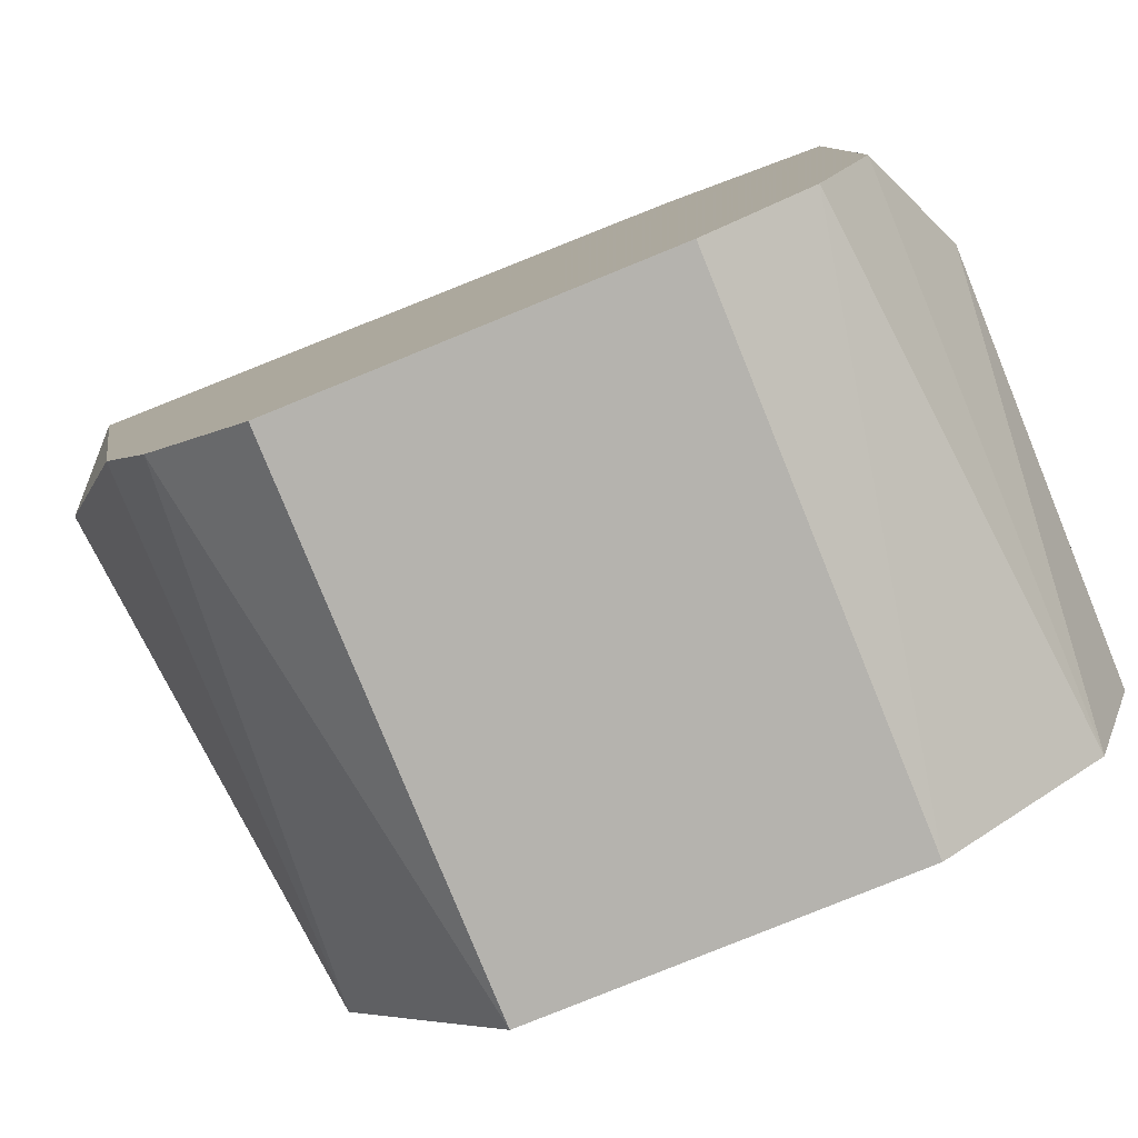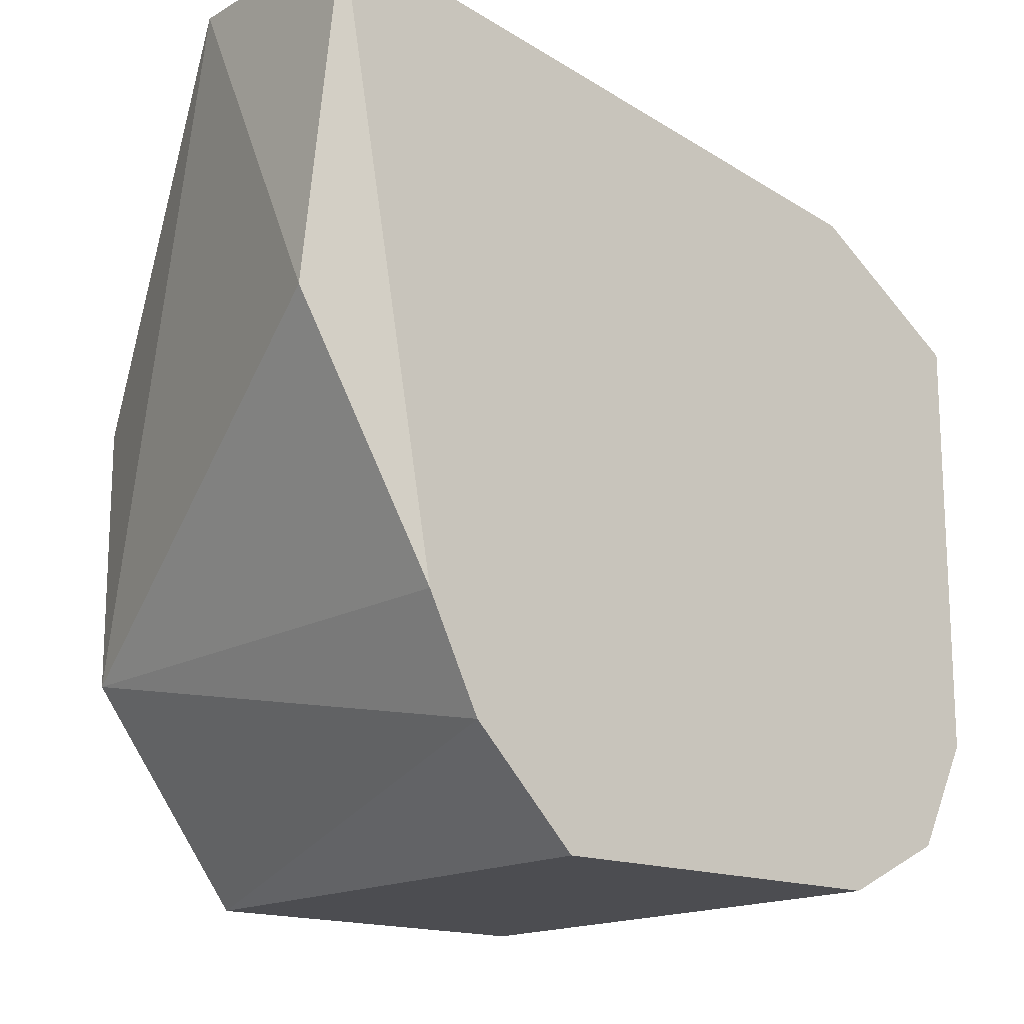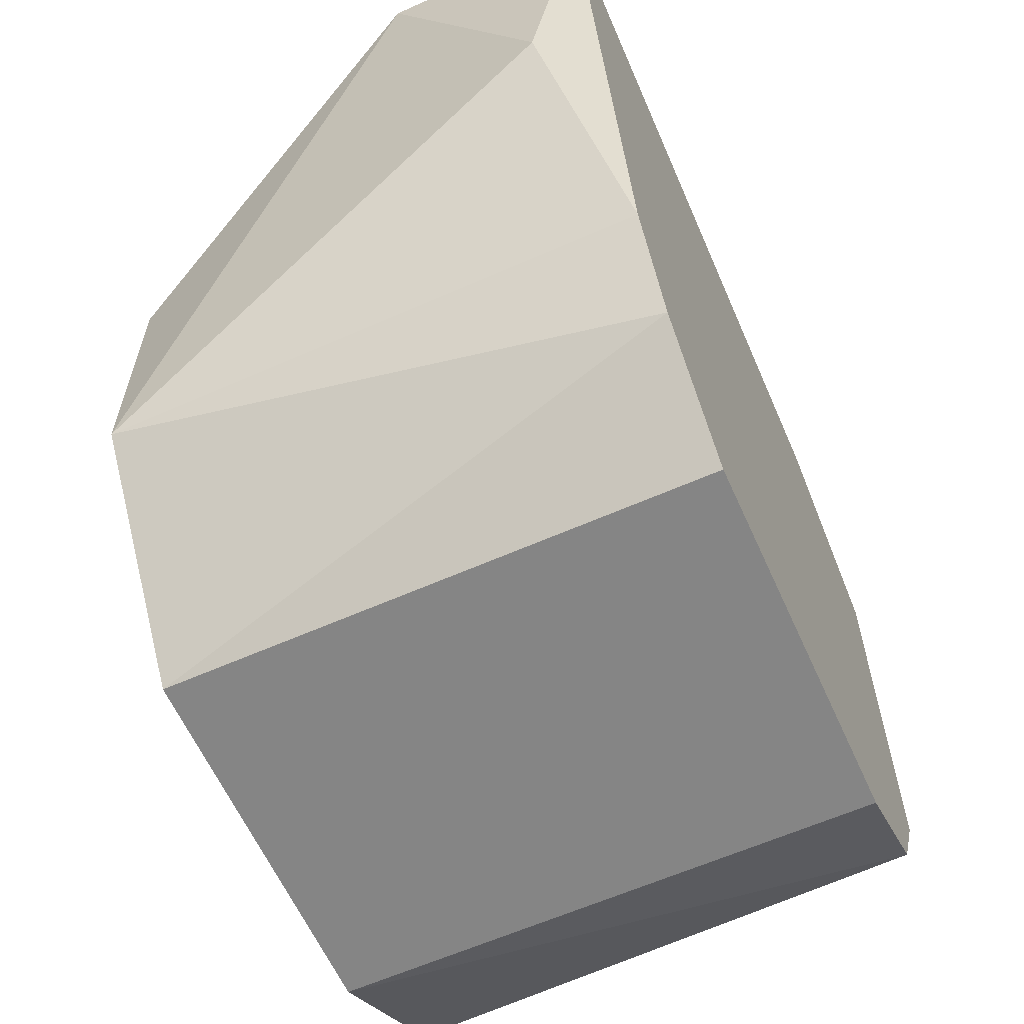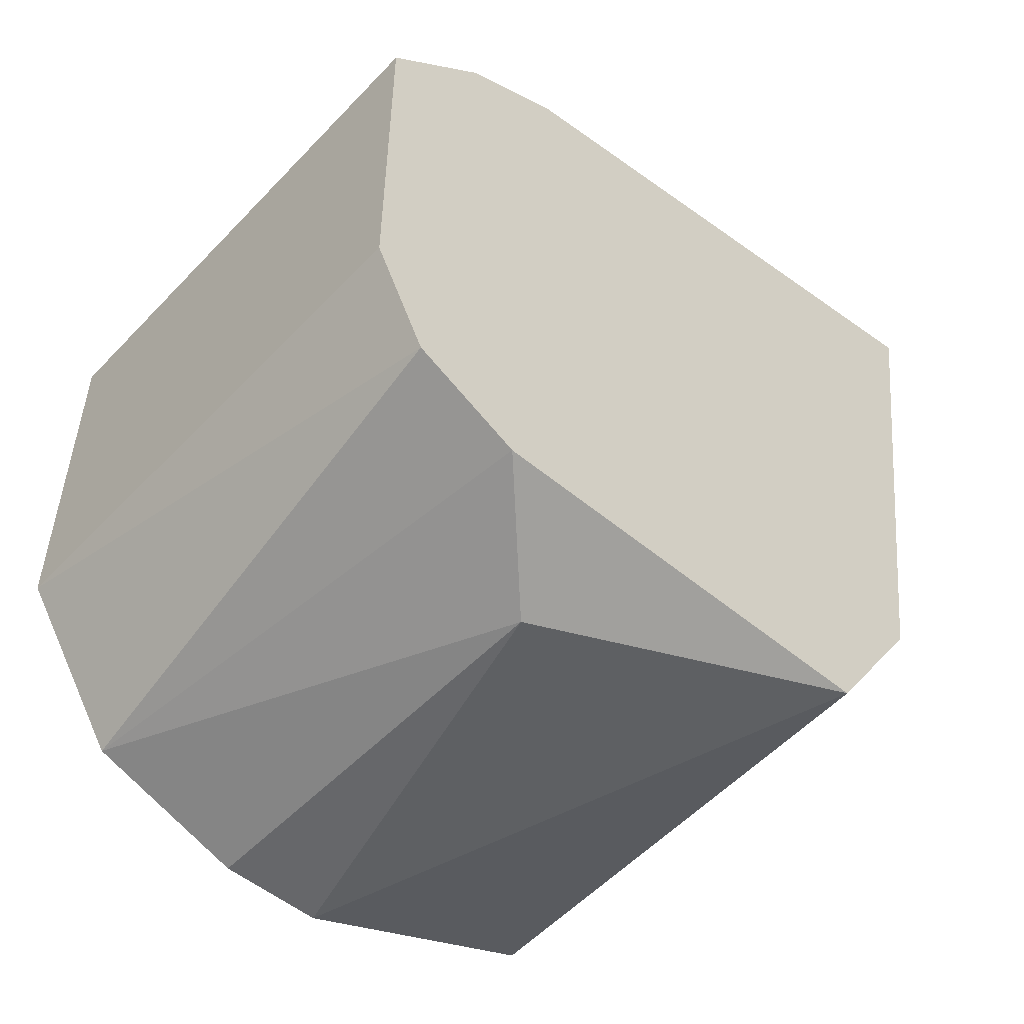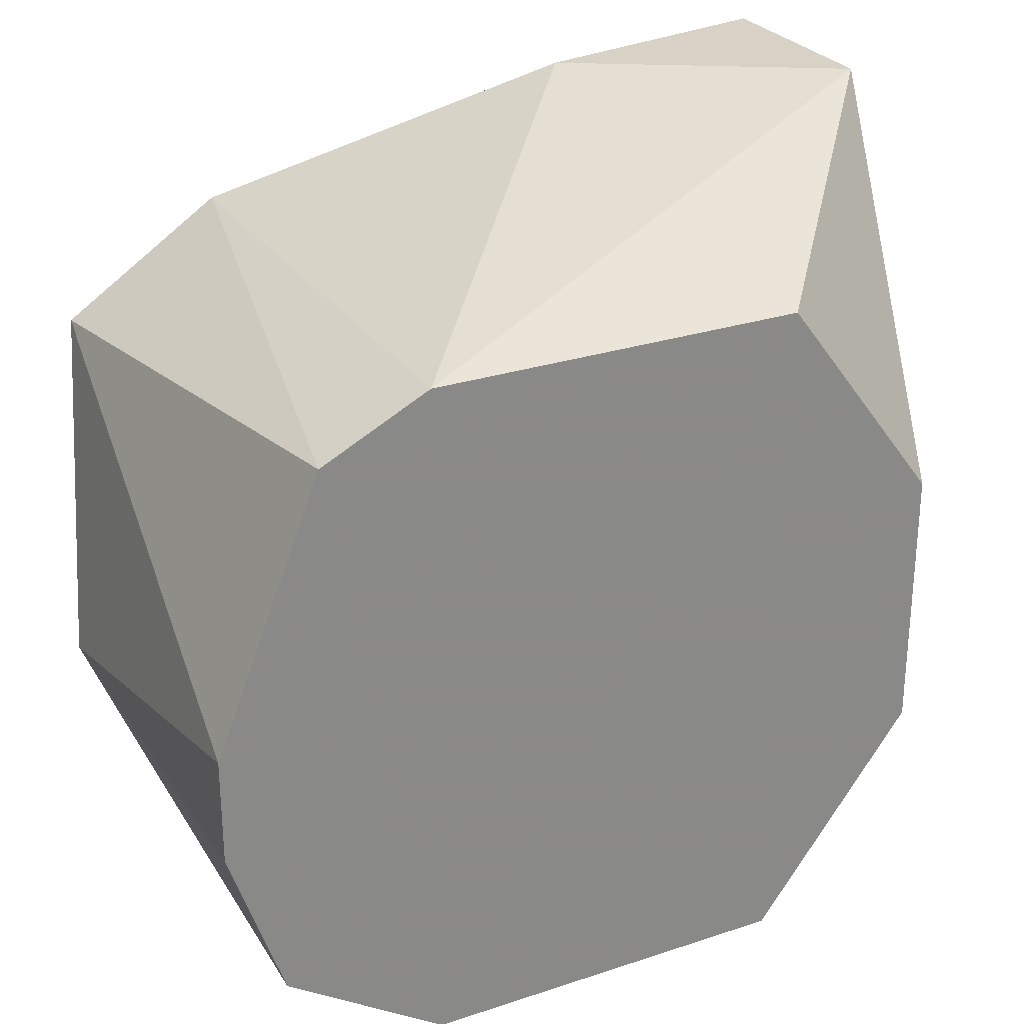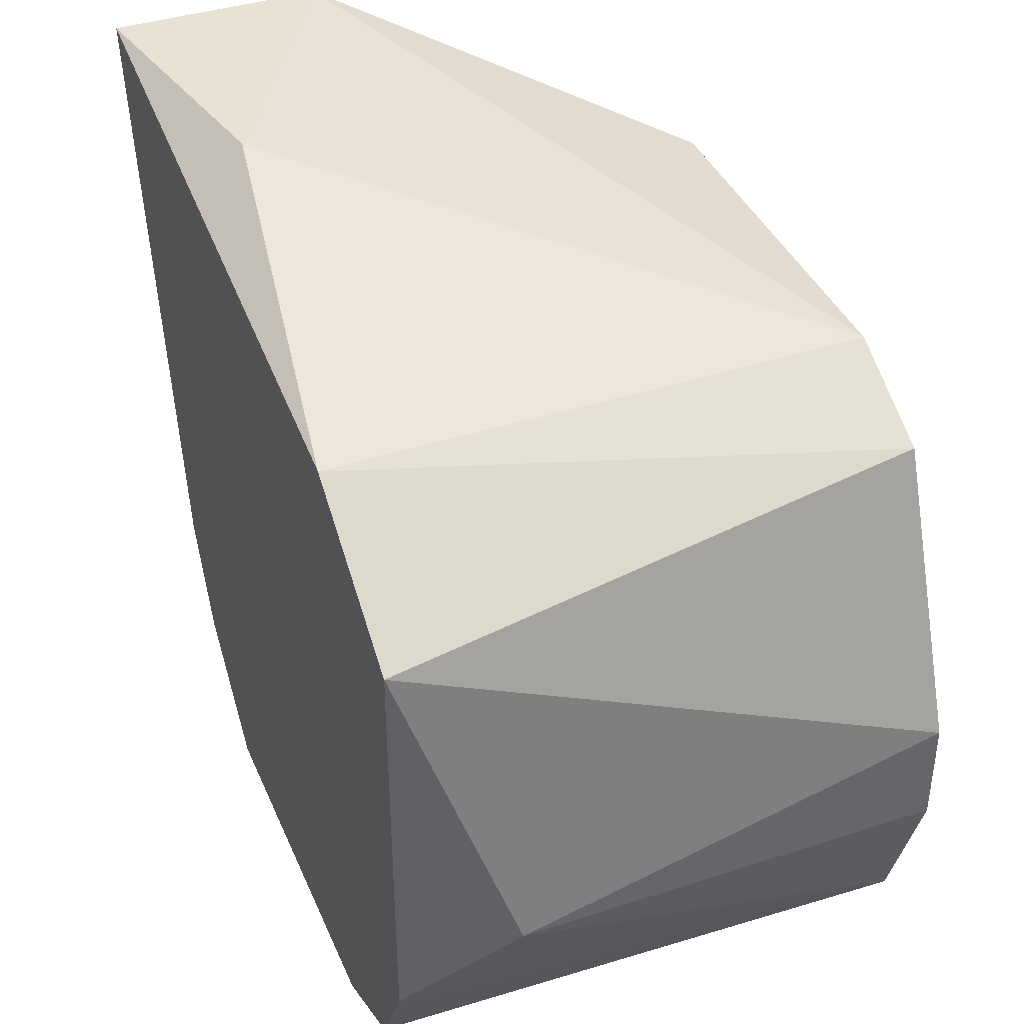
<metadata>
{"format":"obj","ext":"obj","renderer":"f3d","projection":"perspective","resolution":1024,"background":"white","views":[{"elev":-80.0,"azim":112.1,"up":"+Y"},{"elev":-16.2,"azim":49.5,"up":"+Y"},{"elev":-61.8,"azim":24.2,"up":"+Y"},{"elev":-52.1,"azim":48.0,"up":"+Z"},{"elev":27.5,"azim":-116.9,"up":"+Y"},{"elev":39.8,"azim":158.1,"up":"+Y"}]}
</metadata>
<code>
v 0.002409 0.02066 0.043
v 0.002409 0.02066 0.05079
v 0.002409 0.03292 0.03965
v 0.002409 0.02401 0.03965
v 0.002409 0.02512 0.05414
v 0.002409 0.03515 0.043
v 0.002409 0.03738 0.05637
v 0.002409 0.02178 0.04077
v 0.002409 0.02289 0.05302
v 0.001293 0.03069 0.05637
v 0.001293 0.03738 0.05079
v -0.008736 0.02066 0.043
v -0.008736 0.02066 0.05079
v -0.008736 0.02847 0.03854
v -0.008736 0.03403 0.04077
v -0.008736 0.02512 0.05414
v -0.008736 0.03069 0.05414
v -0.008736 0.03515 0.043
v -0.008736 0.03515 0.05079
v -0.008736 0.02624 0.03854
v -0.008736 0.02289 0.03965
v -0.002049 0.03738 0.05637
v 0.000179 0.02624 0.03854
f 13 2 9
f 1 3 5
f 12 19 15
f 12 1 13
f 19 12 13
f 12 15 20
f 19 13 16
f 5 3 7
f 11 22 7
f 1 5 2
f 13 1 2
f 3 1 4
f 16 5 10
f 22 16 10
f 5 7 10
f 7 22 10
f 15 19 18
f 19 22 18
f 22 11 18
f 3 15 6
f 11 7 6
f 7 3 6
f 18 11 6
f 15 18 6
f 12 20 21
f 22 19 17
f 19 16 17
f 16 22 17
f 3 4 23
f 21 20 23
f 4 21 23
f 15 3 14
f 20 15 14
f 3 23 14
f 23 20 14
f 1 12 8
f 4 1 8
f 12 21 8
f 21 4 8
f 5 16 9
f 16 13 9
f 2 5 9

</code>
